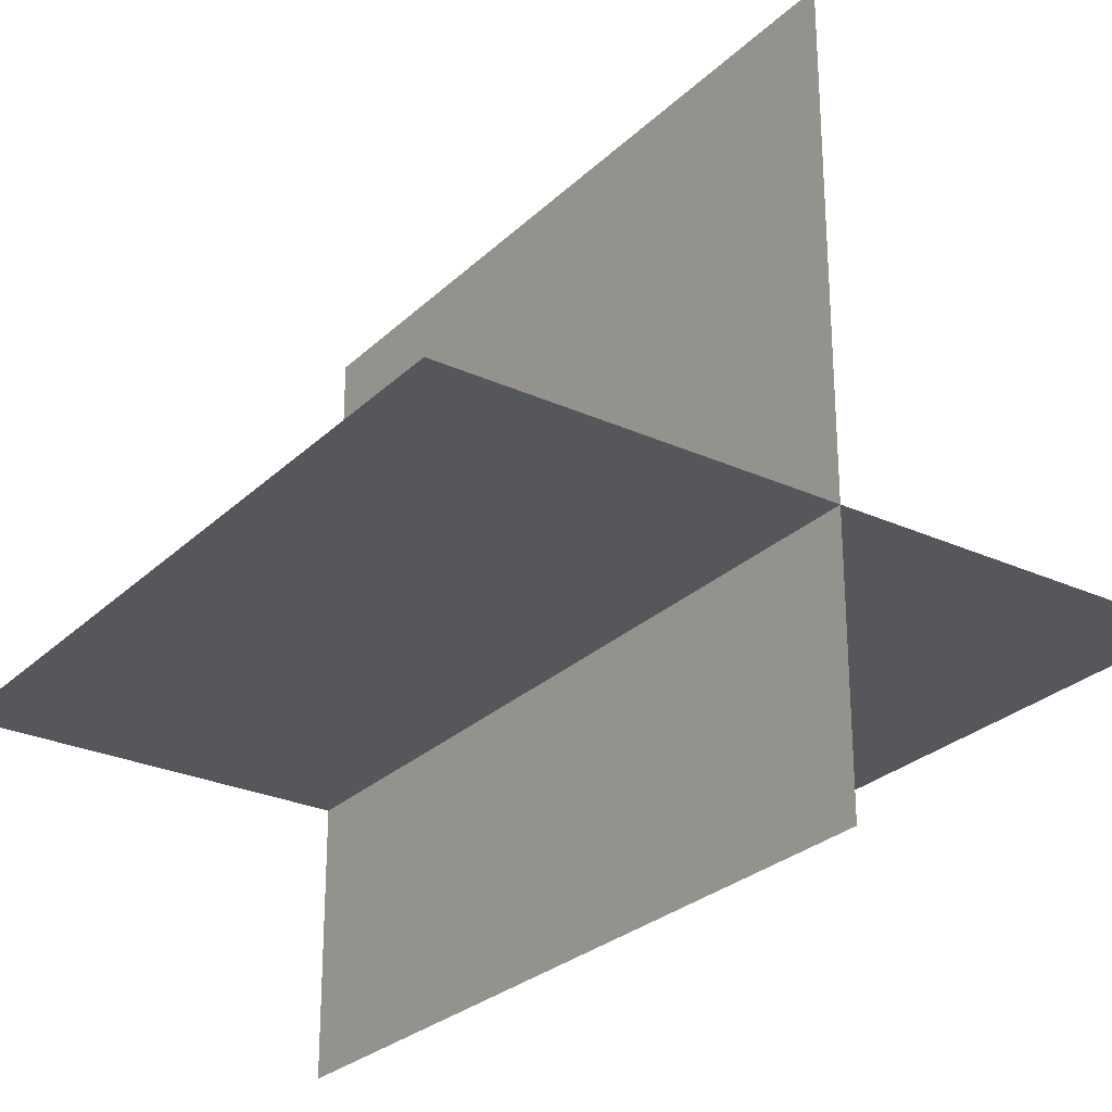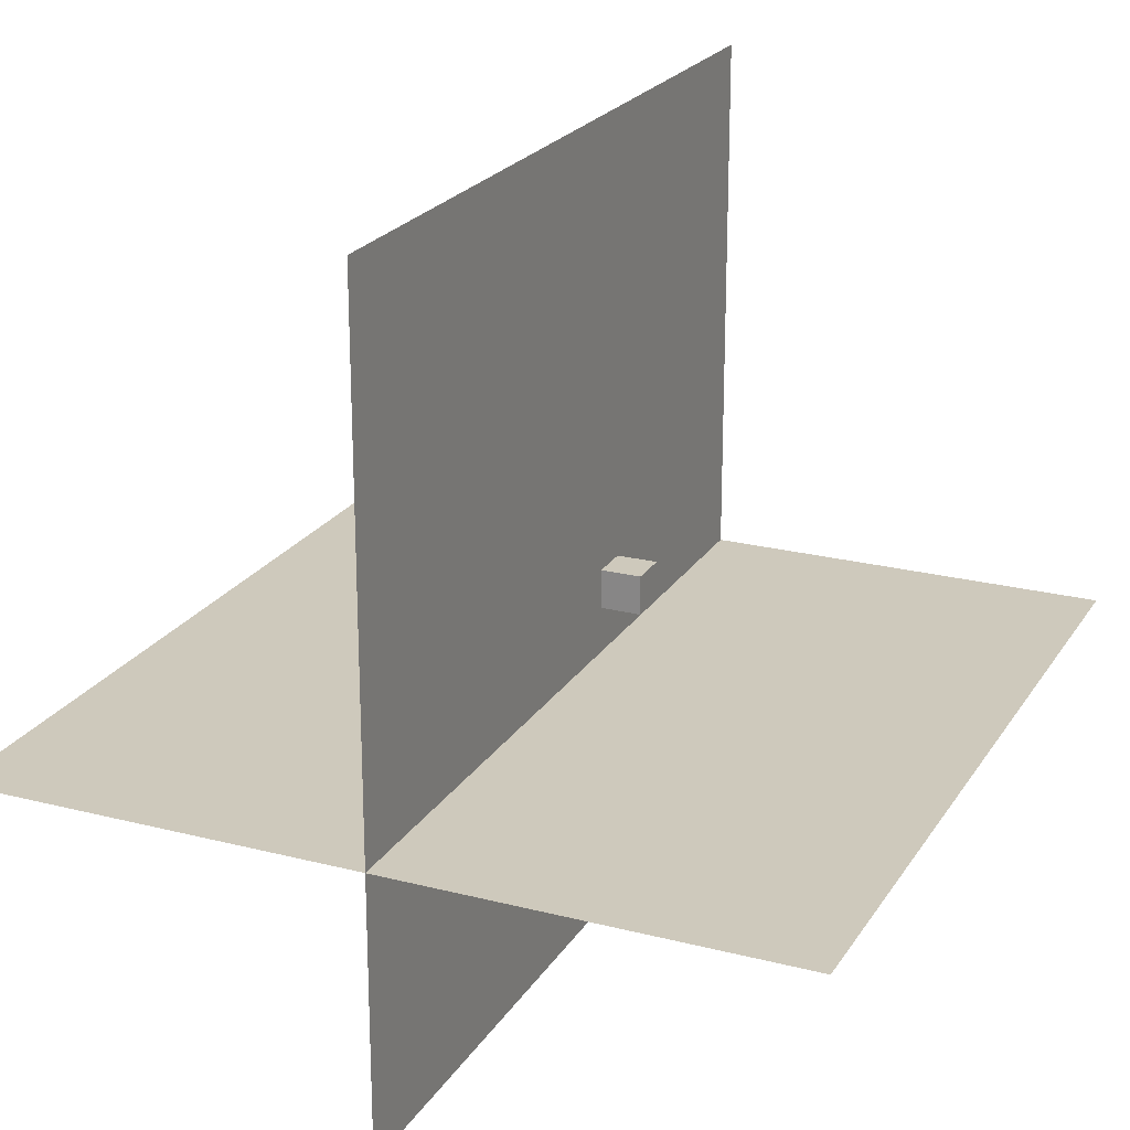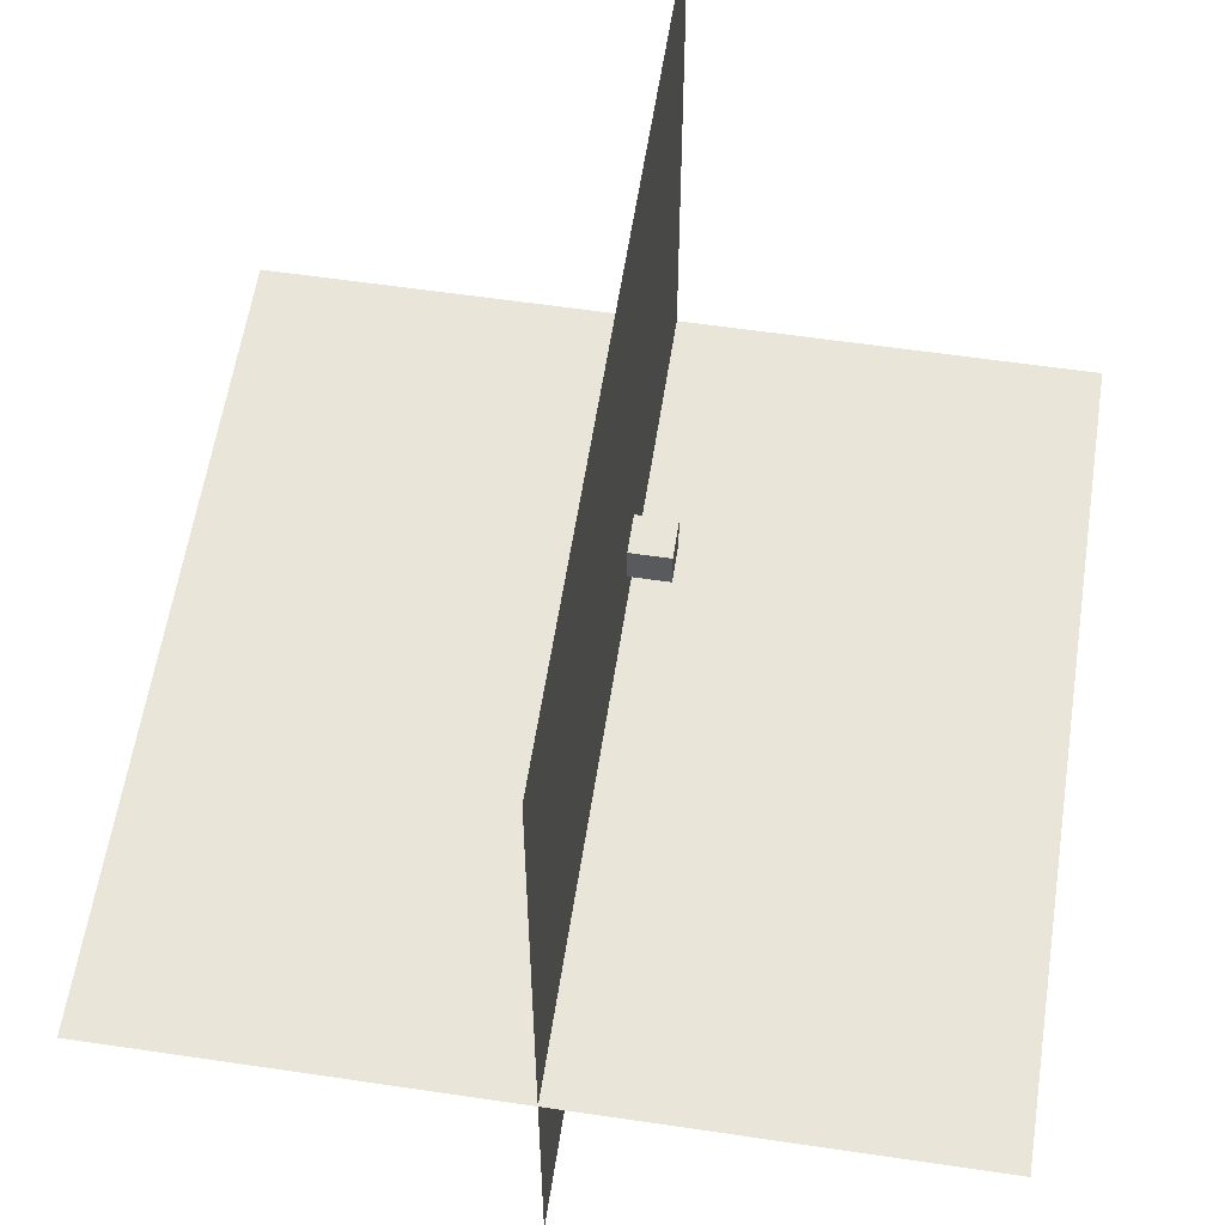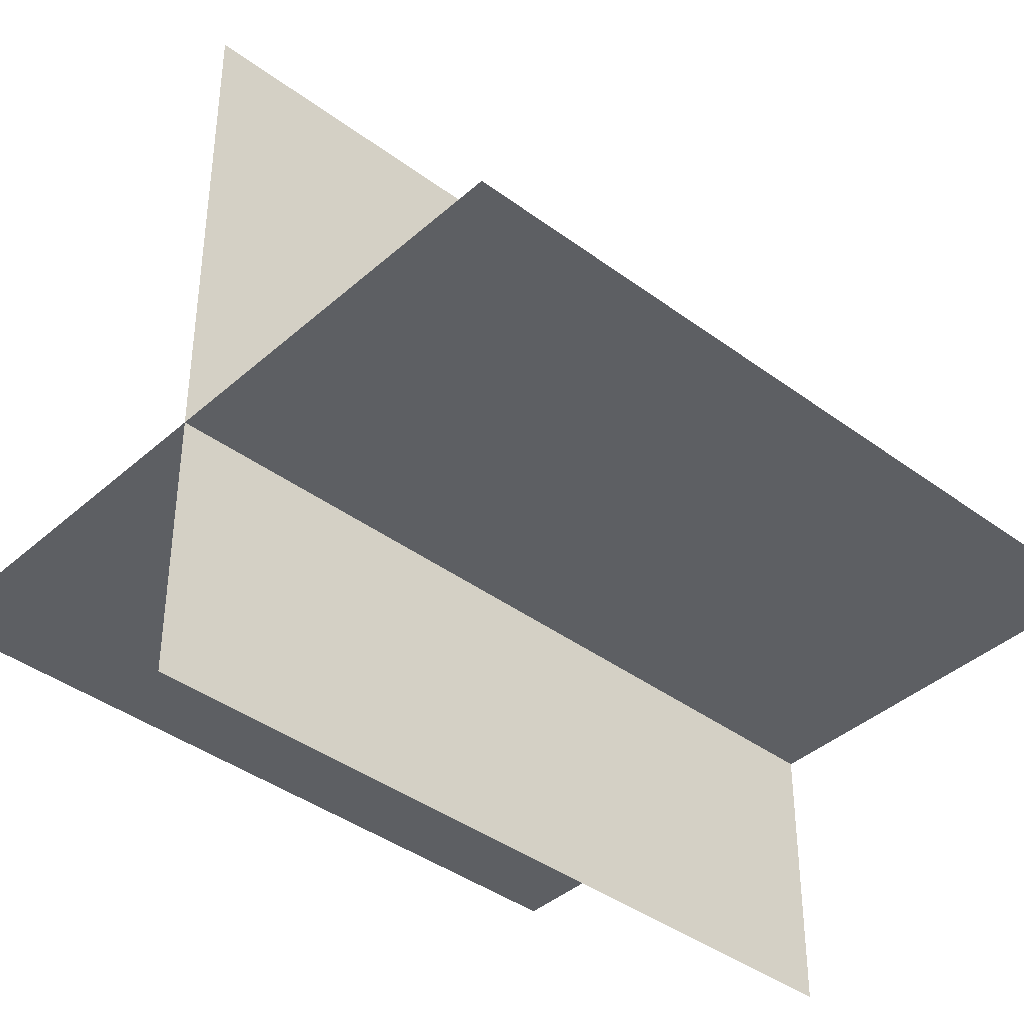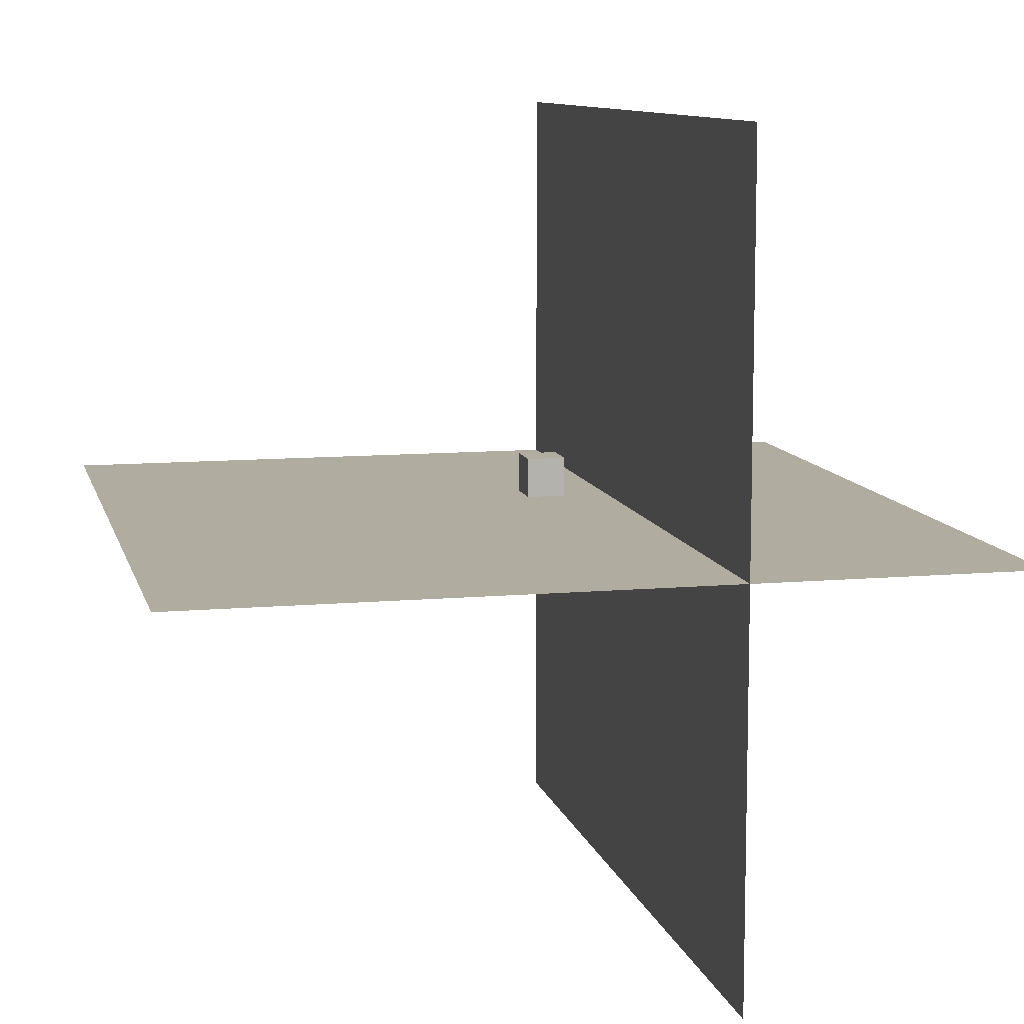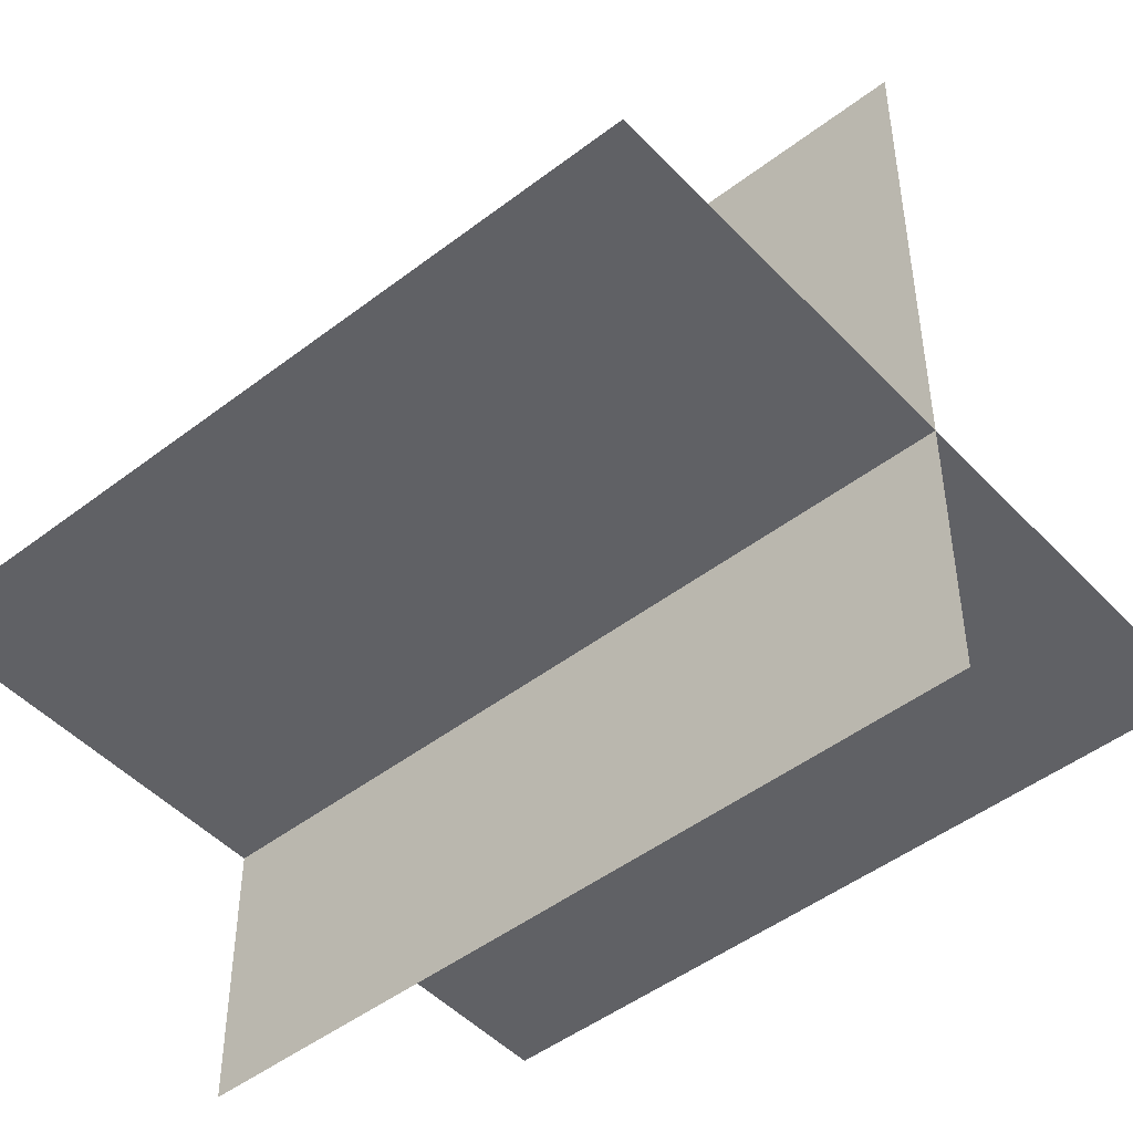
<metadata>
{"format":"obj","ext":"obj","renderer":"f3d","projection":"perspective","resolution":1024,"background":"white","views":[{"elev":-27.2,"azim":-125.1,"up":"+Y"},{"elev":22.3,"azim":-66.0,"up":"+Y"},{"elev":58.6,"azim":-81.3,"up":"+Y"},{"elev":-40.0,"azim":-42.5,"up":"+Y"},{"elev":10.0,"azim":-103.0,"up":"+Z"},{"elev":-47.8,"azim":-139.3,"up":"+Y"}]}
</metadata>
<code>
o Ground
v -1.5 -0.455 -1.5
v 1.5 -0.455 1.5
v -1.5 -0.455 1.5
v 1.5 -0.455 -1.5
f 1 2 3
f 1 4 2
o Wall
v -1.5 -1.5 0
v 1.5 1.5 0
v -1.5 1.5 0
v 1.5 -1.5 0
f 5 6 7
f 5 8 6
o Box
v 0.315 -0.2825 0.15
v 0.465 -0.1375 0.15
v 0.315 -0.1375 0.15
v 0.465 -0.2825 0.15
v 0.315 -0.2825 0
v 0.465 -0.1375 0
v 0.315 -0.1375 0
v 0.465 -0.2825 0
f 9 10 11
f 9 12 10
f 13 9 11
f 13 11 15
f 16 12 9
f 16 9 13
f 14 10 12
f 14 12 16
f 15 11 10
f 15 10 14

</code>
